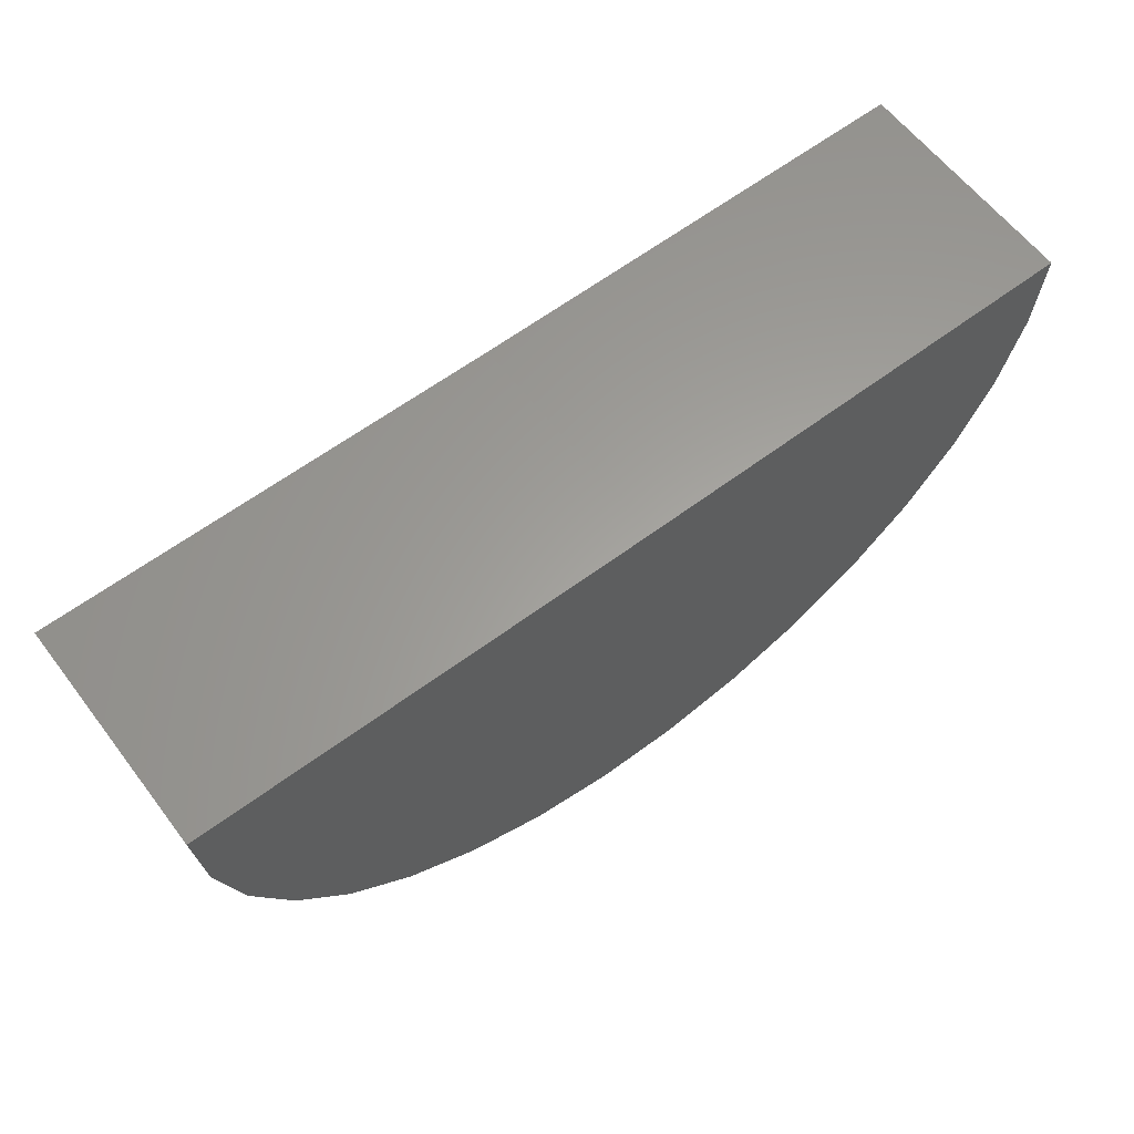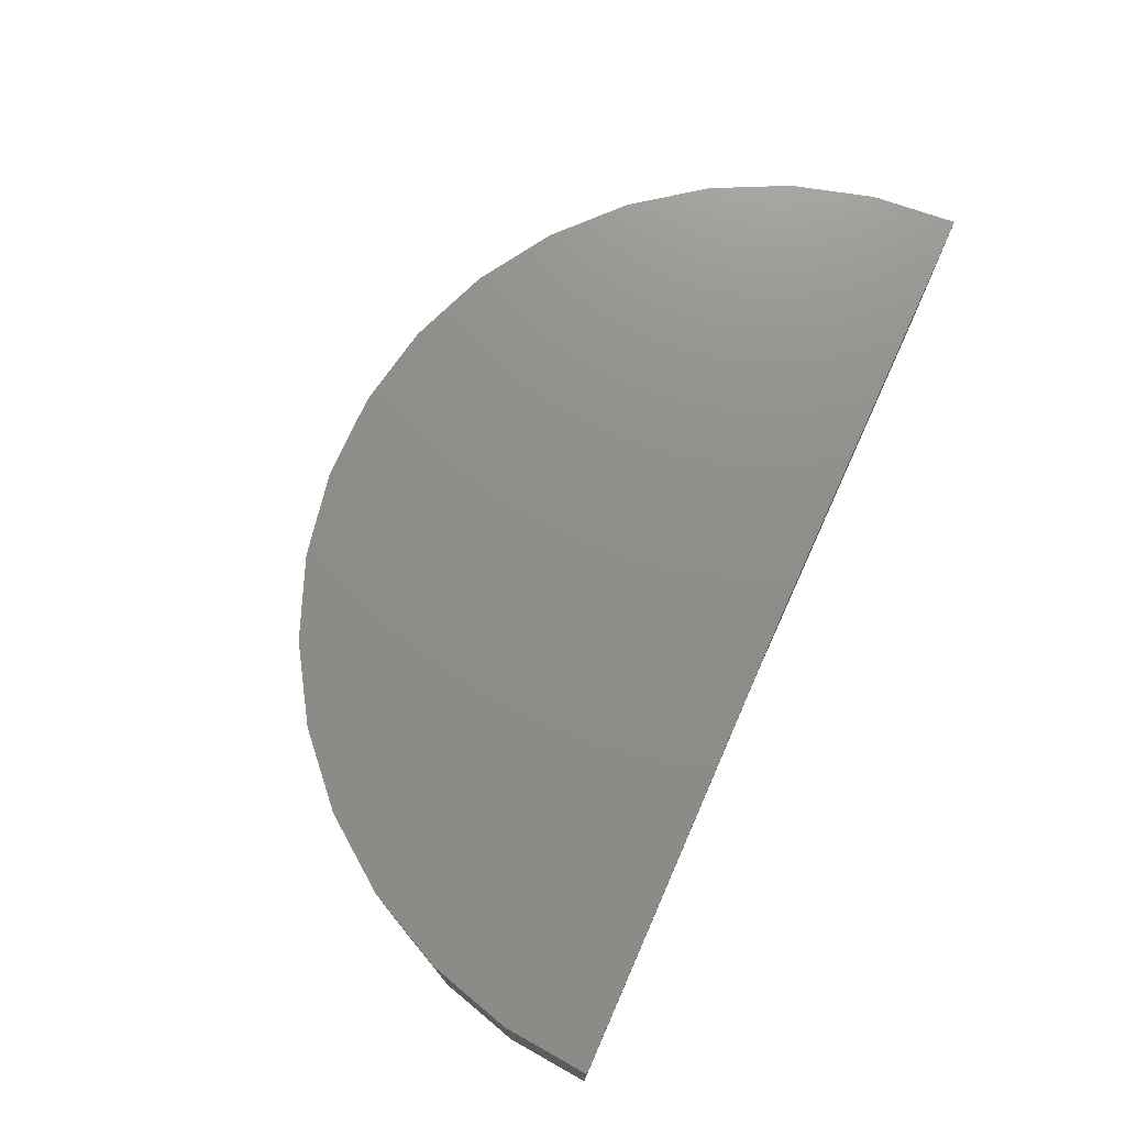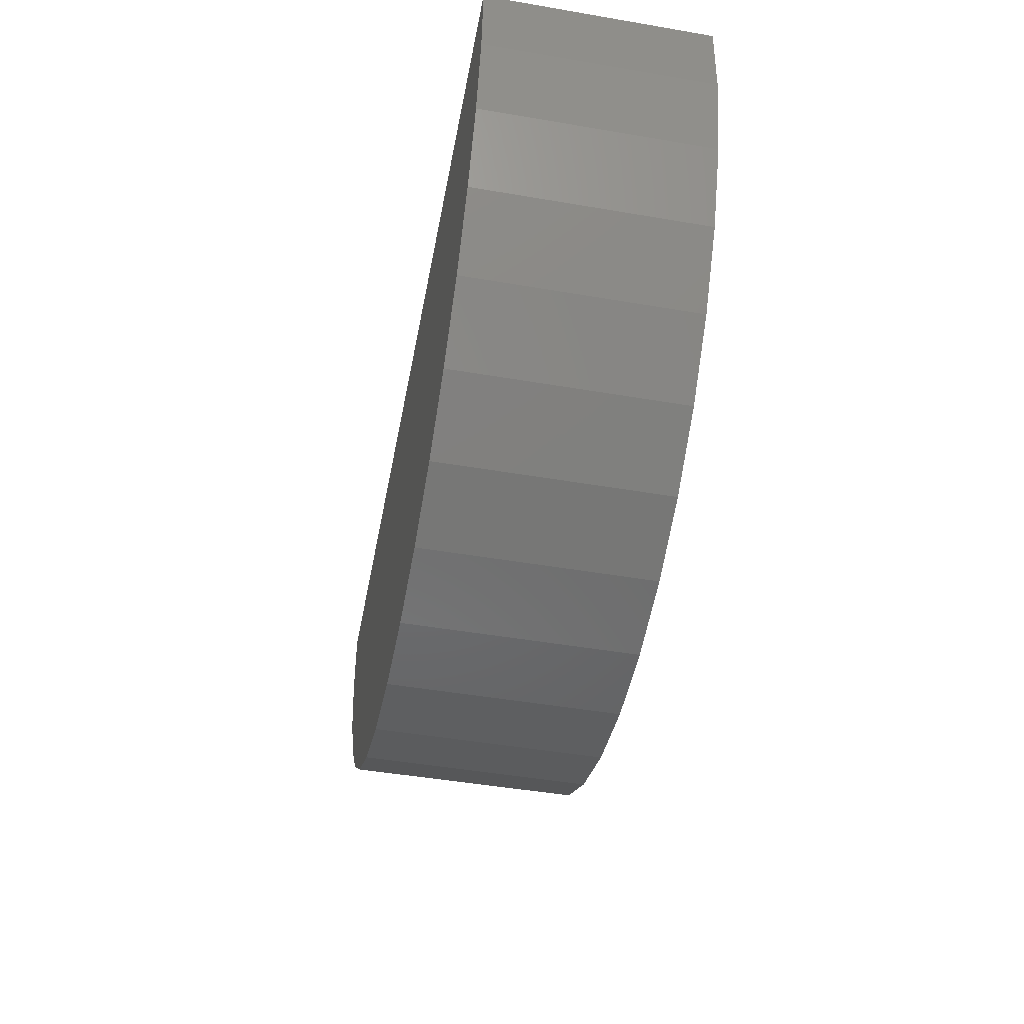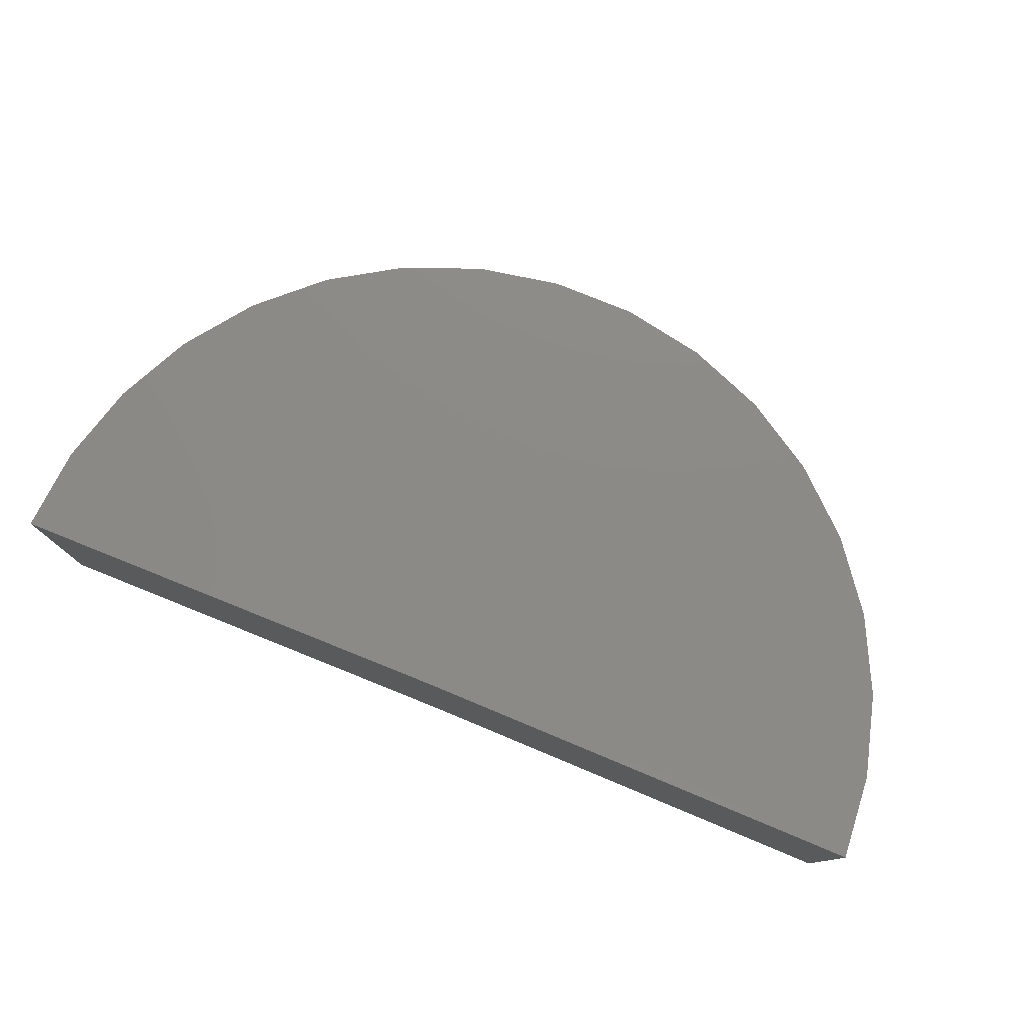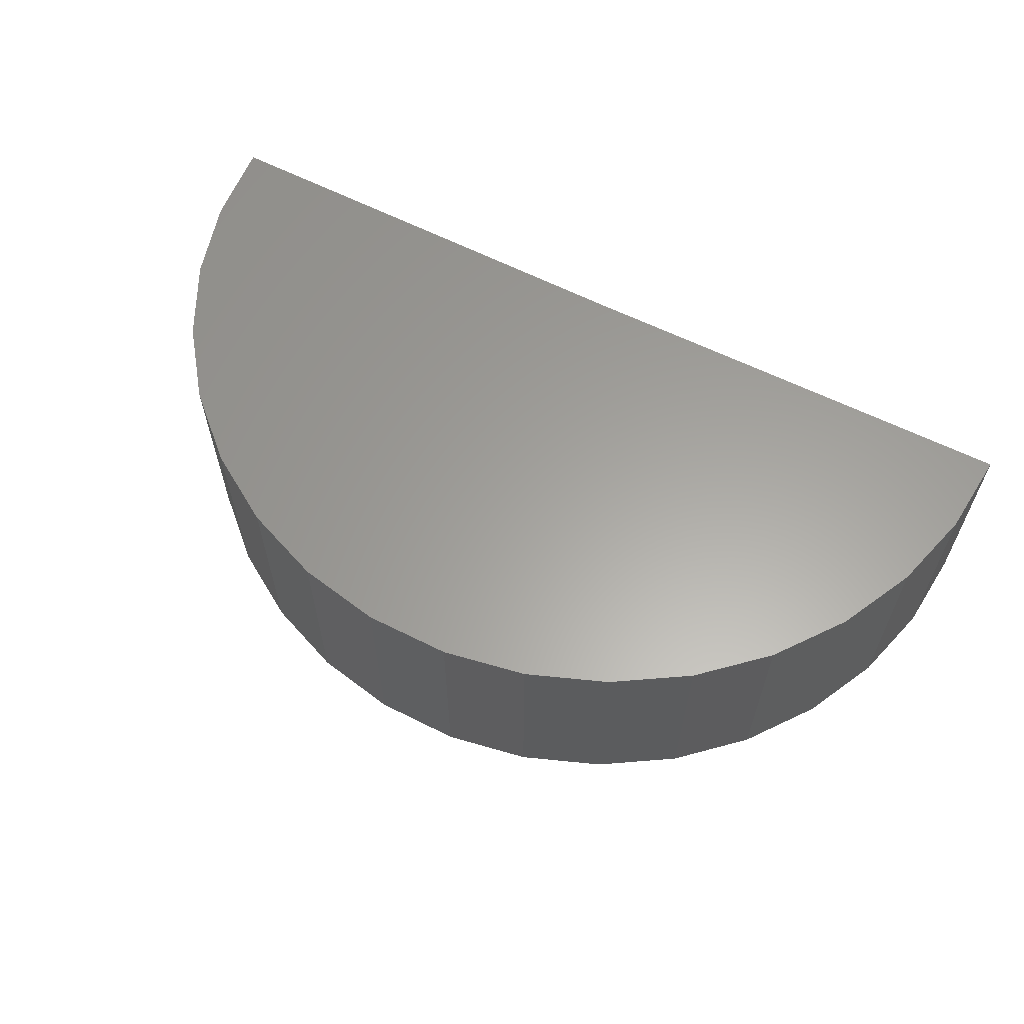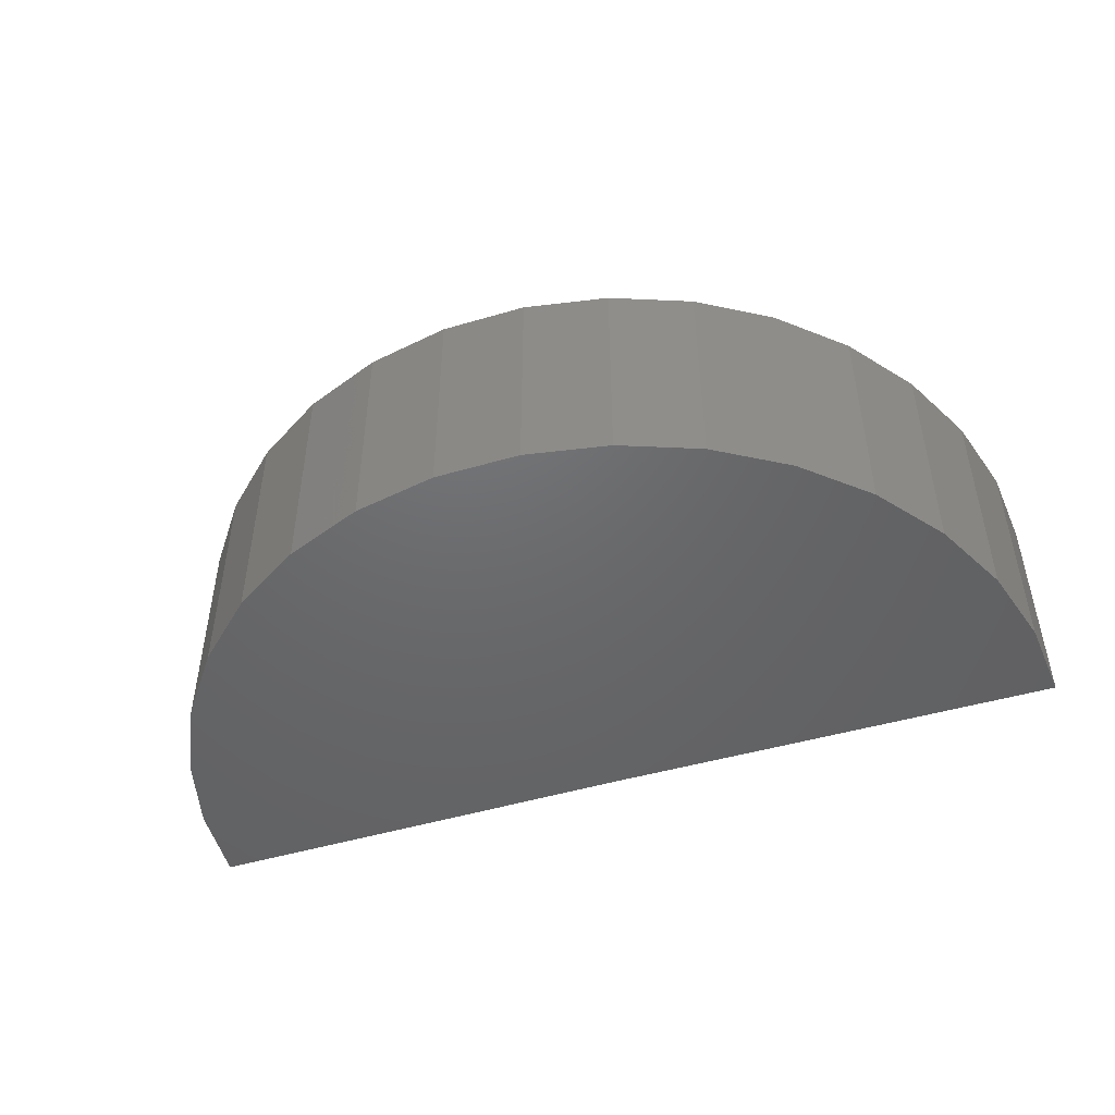
<metadata>
{"format":"stl","ext":"stl","renderer":"f3d","projection":"perspective","resolution":1024,"background":"white","views":[{"elev":61.3,"azim":142.8,"up":"+Y"},{"elev":73.9,"azim":113.8,"up":"+Z"},{"elev":-48.2,"azim":-100.8,"up":"+Y"},{"elev":77.5,"azim":-158.1,"up":"+Z"},{"elev":61.4,"azim":26.8,"up":"+Z"},{"elev":-47.6,"azim":18.0,"up":"+Z"}]}
</metadata>
<code>
# stl→obj: 38 verts, 72 faces
v 0 0 -0.01562
v -0.03906 0.0004812 -0.01562
v 1.209e-18 1.198e-18 0.004112
v -0.03906 0.0004812 0.004112
v 0.03906 -1.452e-34 -0.01562
v 0.03906 1.198e-18 0.004112
v 0.03839 -0.007206 0.004112
v -0.01096 -0.03749 0.004112
v -0.003858 -0.03887 0.004112
v 0.003379 -0.03892 0.004112
v 0.0105 -0.03763 0.004112
v -0.01769 -0.03483 0.004112
v 0.01726 -0.03504 0.004112
v -0.02381 -0.03097 0.004112
v 0.02343 -0.03126 0.004112
v -0.02911 -0.02604 0.004112
v 0.02879 -0.0264 0.004112
v -0.03342 -0.02023 0.004112
v 0.03317 -0.02064 0.004112
v -0.03658 -0.01371 0.004112
v 0.0364 -0.01416 0.004112
v -0.03848 -0.006732 0.004112
v -0.03848 -0.006732 -0.01562
v -0.03658 -0.01371 -0.01562
v -0.03342 -0.02023 -0.01562
v -0.02911 -0.02604 -0.01562
v -0.02381 -0.03097 -0.01562
v -0.01769 -0.03483 -0.01562
v -0.01096 -0.03749 -0.01562
v -0.003858 -0.03887 -0.01562
v 0.003379 -0.03892 -0.01562
v 0.0105 -0.03763 -0.01562
v 0.01726 -0.03504 -0.01562
v 0.02343 -0.03126 -0.01562
v 0.02879 -0.0264 -0.01562
v 0.03317 -0.02064 -0.01562
v 0.0364 -0.01416 -0.01562
v 0.03839 -0.007206 -0.01562
f 1 2 3
f 3 2 4
f 1 3 5
f 5 3 6
f 4 7 3
f 7 6 3
f 8 9 10
f 11 8 10
f 12 8 11
f 13 12 11
f 14 12 13
f 15 14 13
f 16 14 15
f 17 16 15
f 18 16 17
f 19 18 17
f 20 18 19
f 21 20 19
f 22 20 21
f 7 22 21
f 22 7 4
f 4 2 22
f 22 2 23
f 22 23 20
f 20 23 24
f 20 24 18
f 18 24 25
f 18 25 16
f 16 25 26
f 16 26 14
f 14 26 27
f 14 27 12
f 12 27 28
f 12 28 8
f 8 28 29
f 8 29 9
f 9 29 30
f 9 30 10
f 10 30 31
f 10 31 11
f 11 31 32
f 11 32 13
f 13 32 33
f 13 33 15
f 15 33 34
f 15 34 17
f 17 34 35
f 17 35 19
f 19 35 36
f 19 36 21
f 21 36 37
f 21 37 7
f 7 37 38
f 7 38 6
f 6 38 5
f 2 38 23
f 2 1 38
f 31 30 29
f 31 29 32
f 32 29 28
f 32 28 33
f 33 28 27
f 33 27 34
f 34 27 26
f 34 26 35
f 35 26 25
f 35 25 36
f 36 25 24
f 36 24 37
f 37 24 23
f 37 23 38
f 1 5 38

</code>
